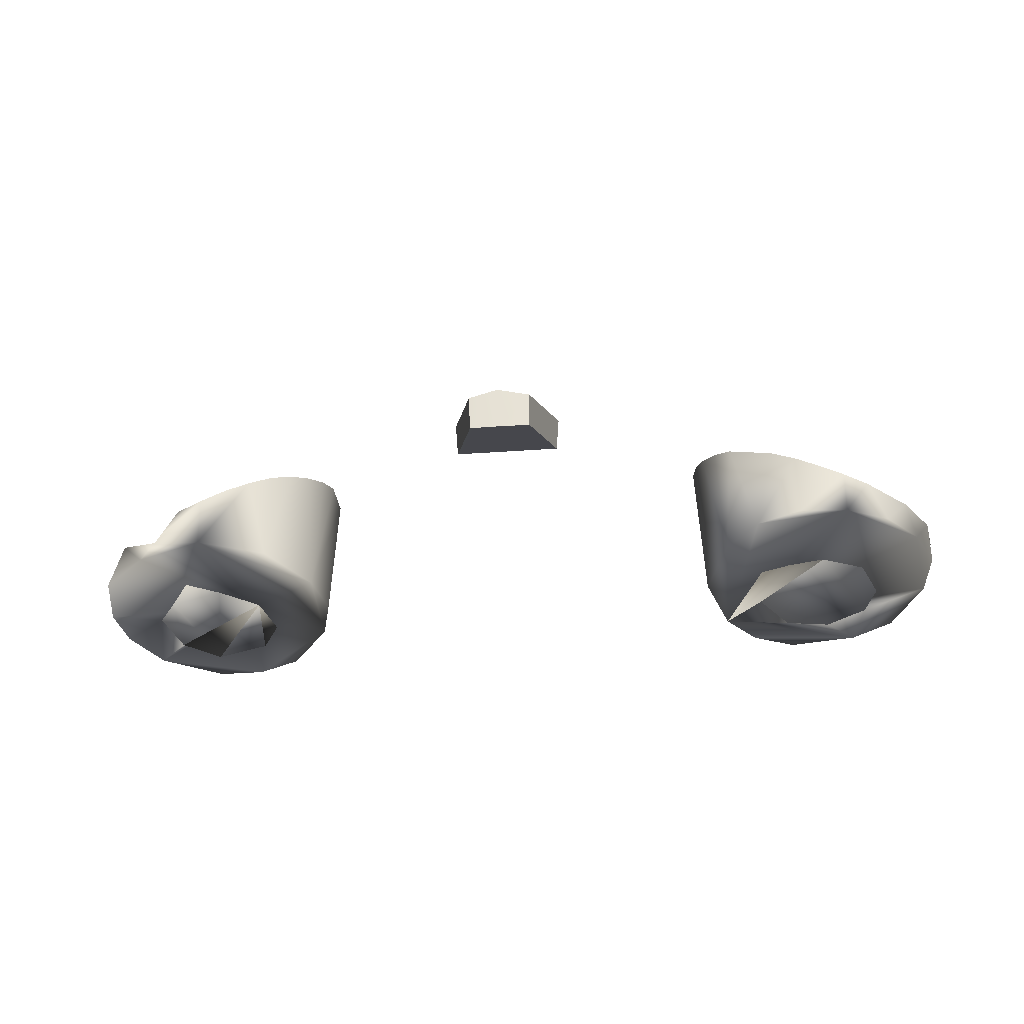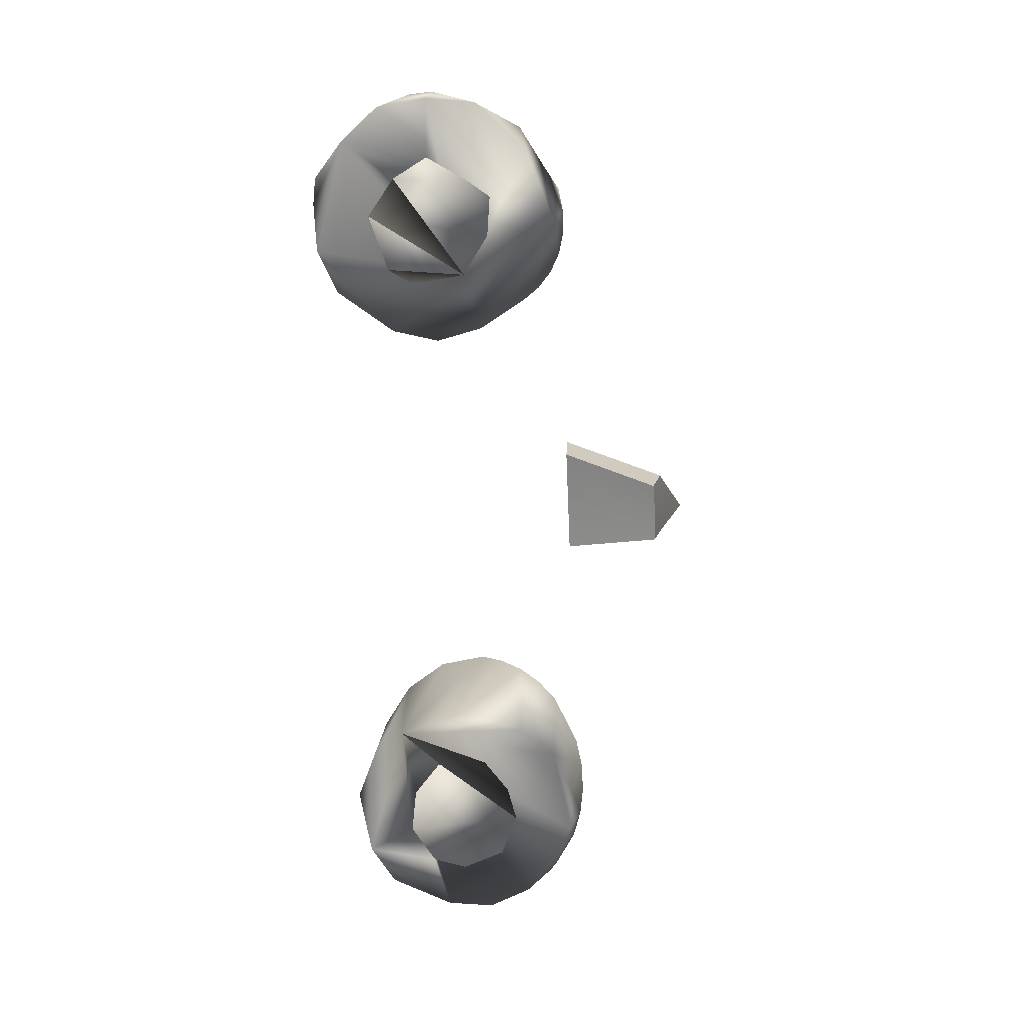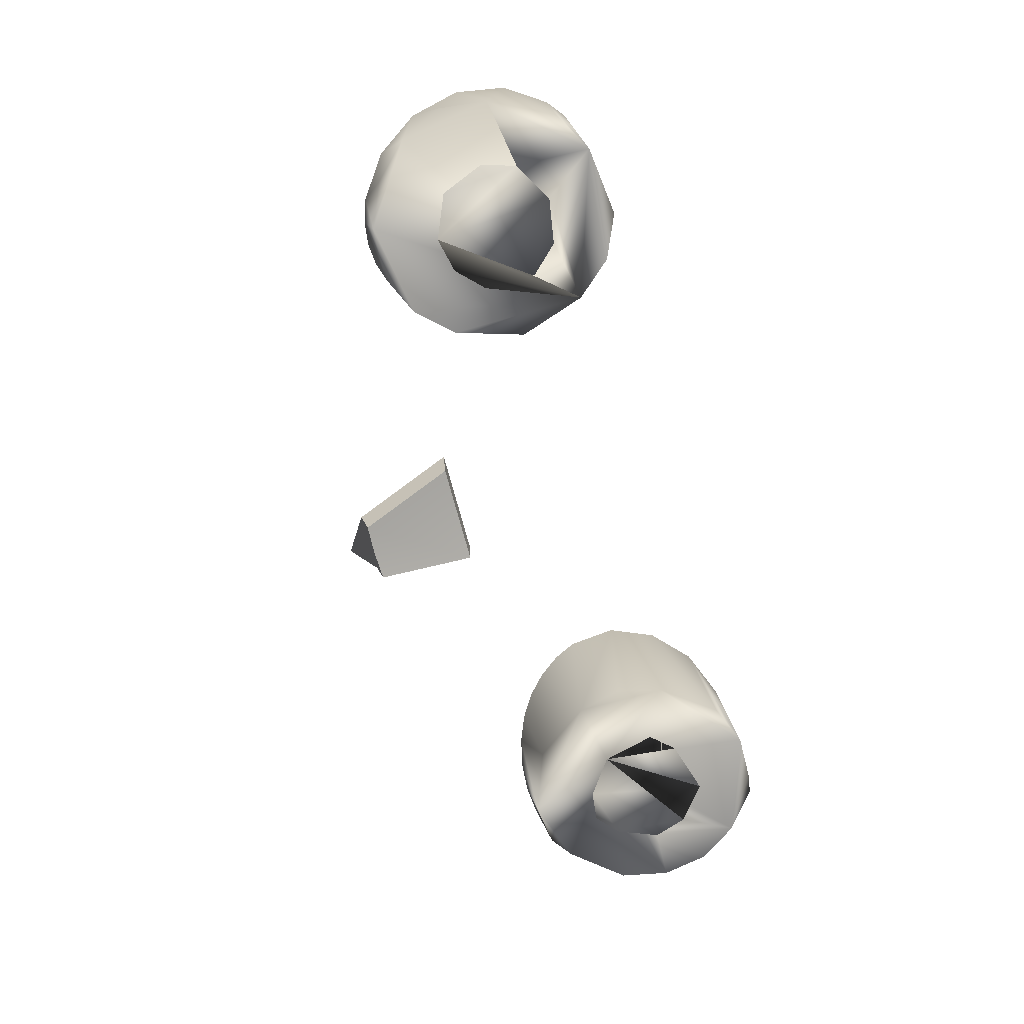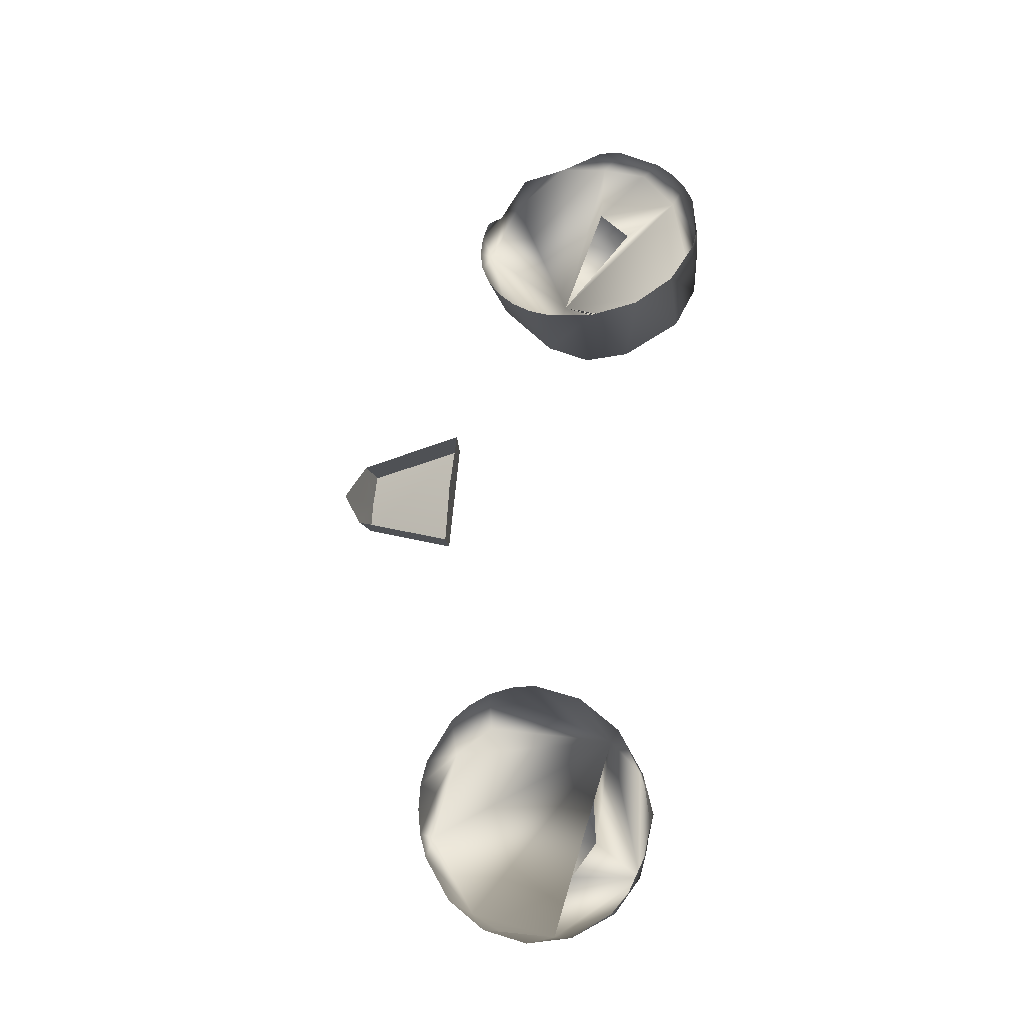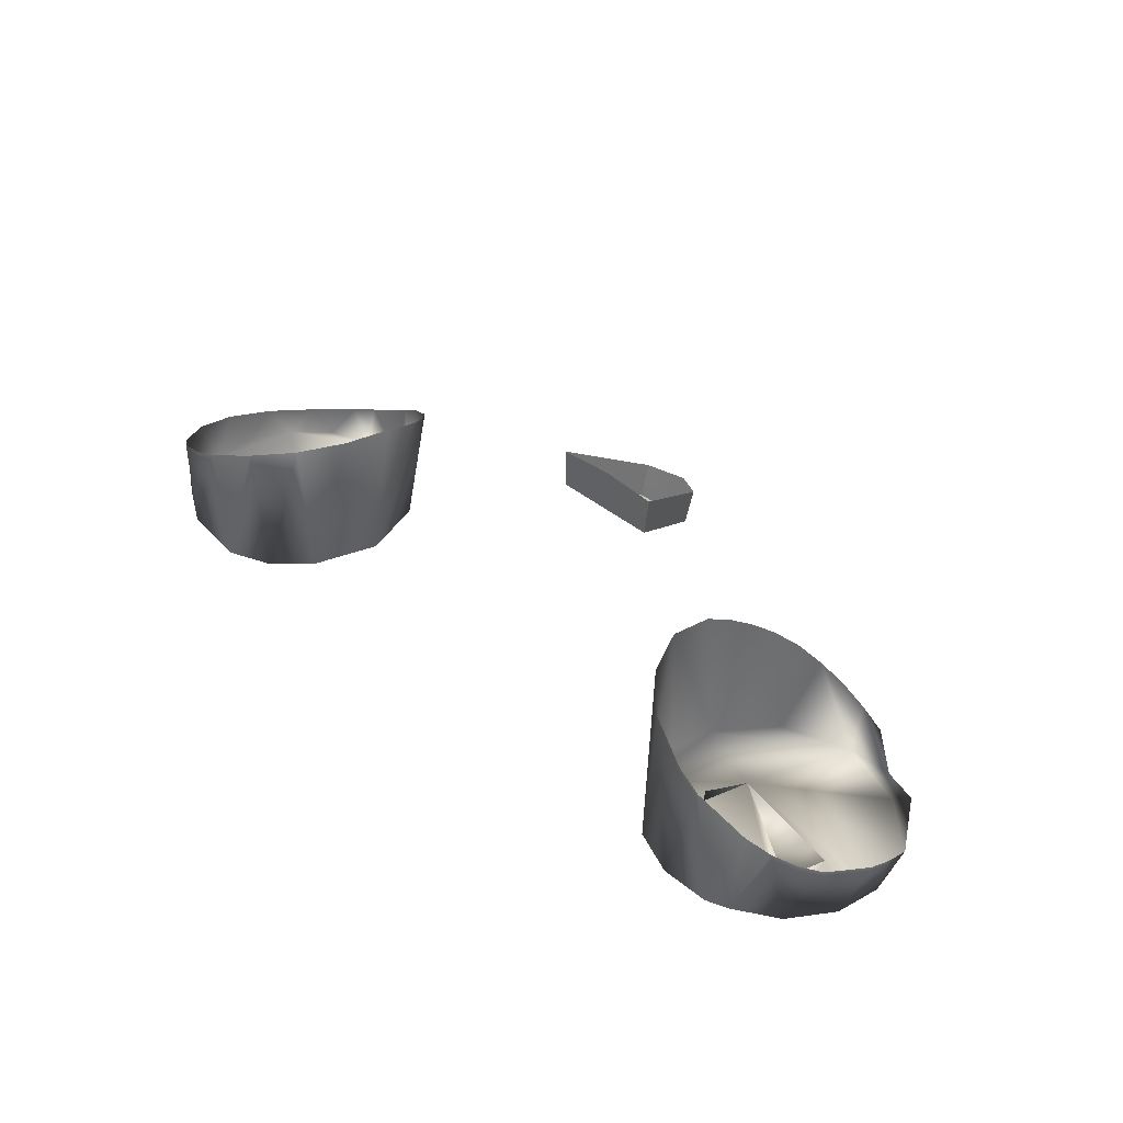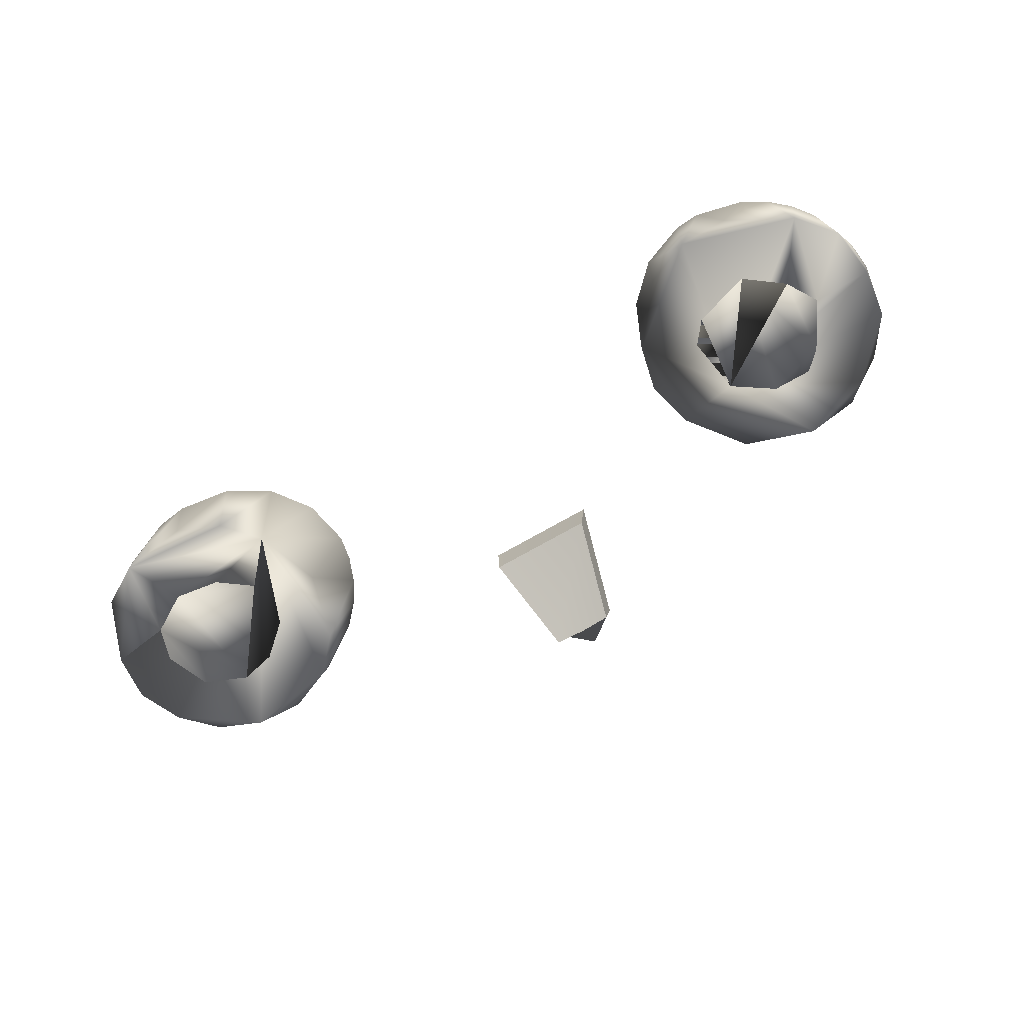
<metadata>
{"format":"obj","ext":"obj","renderer":"f3d","projection":"perspective","resolution":1024,"background":"white","views":[{"elev":-43.0,"azim":4.7,"up":"+Z"},{"elev":-71.9,"azim":-87.5,"up":"+Z"},{"elev":-68.6,"azim":104.5,"up":"+Z"},{"elev":74.4,"azim":95.7,"up":"+Z"},{"elev":41.8,"azim":-135.9,"up":"+Z"},{"elev":-67.3,"azim":-149.4,"up":"+Z"}]}
</metadata>
<code>
o teal
v 0.1553 3.103 0.3208
v 0.1523 3.118 0.3215
v 0.1559 3.133 0.3209
v 0.2178 3.181 0.3267
v 0.241 3.167 0.3262
v 0.2587 3.131 0.3242
v 0.2615 3.104 0.3238
v 0.2497 3.079 0.3218
v 0.2304 3.06 0.3209
v 0.2052 3.049 0.3204
v 0.1777 3.048 0.321
v 0.152 3.058 0.3215
v 0.1335 3.079 0.3218
v 0.1217 3.118 0.3238
v 0.1347 3.155 0.3254
v 0.1528 3.175 0.3267
v 0.178 3.186 0.3272
v 0.1981 3.152 0.3155
v 0.2207 3.138 0.3151
v 0.2266 3.119 0.3141
v 0.2163 3.094 0.3129
v 0.1916 3.084 0.3124
v 0.1714 3.089 0.3133
v 0.1721 3.148 0.3156
v -0.2302 3.118 0.3202
v -0.2064 3.083 0.3184
v -0.1537 3.126 0.3206
v -0.2052 3.186 0.3272
v -0.2196 3.184 0.3317
v -0.241 3.167 0.3262
v -0.259 3.145 0.3282
v -0.2628 3.117 0.3245
v -0.2593 3.089 0.327
v -0.2304 3.06 0.3209
v -0.2196 3.049 0.325
v -0.1916 3.047 0.3209
v -0.1528 3.06 0.3209
v -0.1284 3.092 0.3222
v -0.1217 3.118 0.3238
v -0.1284 3.144 0.3248
v -0.1528 3.175 0.3267
v -0.178 3.186 0.3272
v -0.1984 3.153 0.3158
v -0.2194 3.138 0.3148
v -0.2163 3.094 0.3129
v -0.1848 3.085 0.3124
v -0.1625 3.1 0.3132
v -0.1668 3.144 0.3154
v -0.1636 3.043 0.3657
v 0.1916 3.18 0.3923
v -0.1916 3.04 0.3496
v 0.2059 3.042 0.3435
v -0.1509 3.048 0.3746
v -0.1773 3.178 0.3986
v 0.1916 3.04 0.3496
v -0.2196 3.176 0.3798
v -0.1916 3.18 0.3923
v -0.1398 3.056 0.3824
v -0.1773 3.04 0.3574
v 0.1773 3.04 0.3574
v 0.1398 3.156 0.4092
v -0.1307 3.066 0.3896
v -0.2323 3.171 0.3725
v 0.1239 3.132 0.4112
v 0.2073 3.179 0.3856
v -0.1239 3.078 0.3965
v 0.1636 3.043 0.3657
v 0.2196 3.047 0.3392
v -0.1509 3.165 0.4067
v -0.1197 3.09 0.4028
v -0.2434 3.163 0.366
v 0.2593 3.141 0.3554
v 0.2323 3.171 0.3725
v 0.1398 3.056 0.3824
v -0.2525 3.153 0.3603
v 0.2434 3.163 0.366
v 0.1307 3.066 0.3896
v -0.1197 3.118 0.4106
v 0.1239 3.078 0.3965
v 0.1197 3.09 0.4028
v -0.1307 3.144 0.4107
v 0.2593 3.087 0.3385
v -0.2634 3.127 0.3515
v 0.1183 3.104 0.4083
v 0.2434 3.064 0.3355
v 0.2648 3.114 0.3458
v -0.2648 3.114 0.3458
v 0.1636 3.173 0.4033
v -0.2434 3.064 0.3355
v -0.2059 3.042 0.3435
v 0.1553 3.103 0.3208
v 0.1523 3.118 0.3215
v 0.1559 3.133 0.3209
v 0.1981 3.152 0.3155
v 0.2207 3.138 0.3151
v 0.2266 3.119 0.3141
v 0.2163 3.094 0.3129
v 0.1916 3.084 0.3124
v 0.1714 3.089 0.3133
v 0.1721 3.148 0.3156
v -0.2302 3.118 0.3202
v -0.2064 3.083 0.3184
v -0.1984 3.153 0.3158
v -0.2194 3.138 0.3148
v -0.2163 3.094 0.3129
v -0.1848 3.085 0.3124
v -0.1625 3.1 0.3132
v -0.1668 3.144 0.3154
v 0.0329 3.041 0.4037
v 0.01827 2.983 0.3682
v 0.03124 3.042 0.3802
v 0.01775 2.989 0.3481
v -0 2.972 0.3614
v -0 3.04 0.4053
v -0.0329 3.041 0.4037
v -0.01827 2.983 0.3682
v -0.03124 3.042 0.3802
v -0 2.988 0.3477
v -0.01775 2.989 0.3481
f 19 6 4 18
f 37 38 36
f 16 4 17
f 12 11 10
f 15 13 12 10 8 6 19 20 21 22 23 1 2 3 24 18 4 16
f 25 44 30 31 32
f 36 34 35
f 40 38 39
f 10 9 8
f 15 14 13
f 27 48 47
f 47 46 26 45 25 32 33 34 36 38 40 42 30 44 43 48 27
f 17 50 88
f 50 17 4 65
f 15 16 61
f 65 4 73
f 76 73 4 5
f 76 5 72
f 72 5 6
f 6 86 72
f 6 7 82 86
f 82 7 8
f 82 8 85
f 8 9 85
f 9 68 85
f 9 10 68
f 10 52 68
f 11 55 52 10
f 55 11 60
f 60 11 12 67
f 67 12 74
f 74 12 13
f 74 13 77
f 77 13 79
f 79 13 14 80
f 80 14 84
f 84 14 15 64
f 64 15 61
f 16 88 61
f 16 17 88
f 57 28 42 54
f 56 28 57
f 69 41 81
f 56 29 28
f 63 30 29 56
f 71 30 63
f 75 31 30 71
f 83 31 75
f 83 32 31
f 87 32 83
f 33 32 87
f 89 34 33
f 35 34 89
f 51 36 35 90
f 59 36 51
f 49 37 36 59
f 53 37 49
f 58 37 53
f 62 38 37 58
f 66 38 62
f 70 38 66
f 78 39 38 70
f 78 40 39
f 81 40 78
f 81 41 40
f 69 42 41
f 54 42 69
f 6 5 4
f 41 42 40
f 28 29 30 42
f 6 8 7
f 97 96 95
f 101 105 104
f 118 119 116 113 110 112
f 115 117 111 109 114
f 102 106 105
f 110 109 111 112
f 116 119 117 115
f 98 97 95 94 93 92 91 99
f 103 104 105 106 107 108
f 117 119 118 112 111
f 93 94 100

</code>
